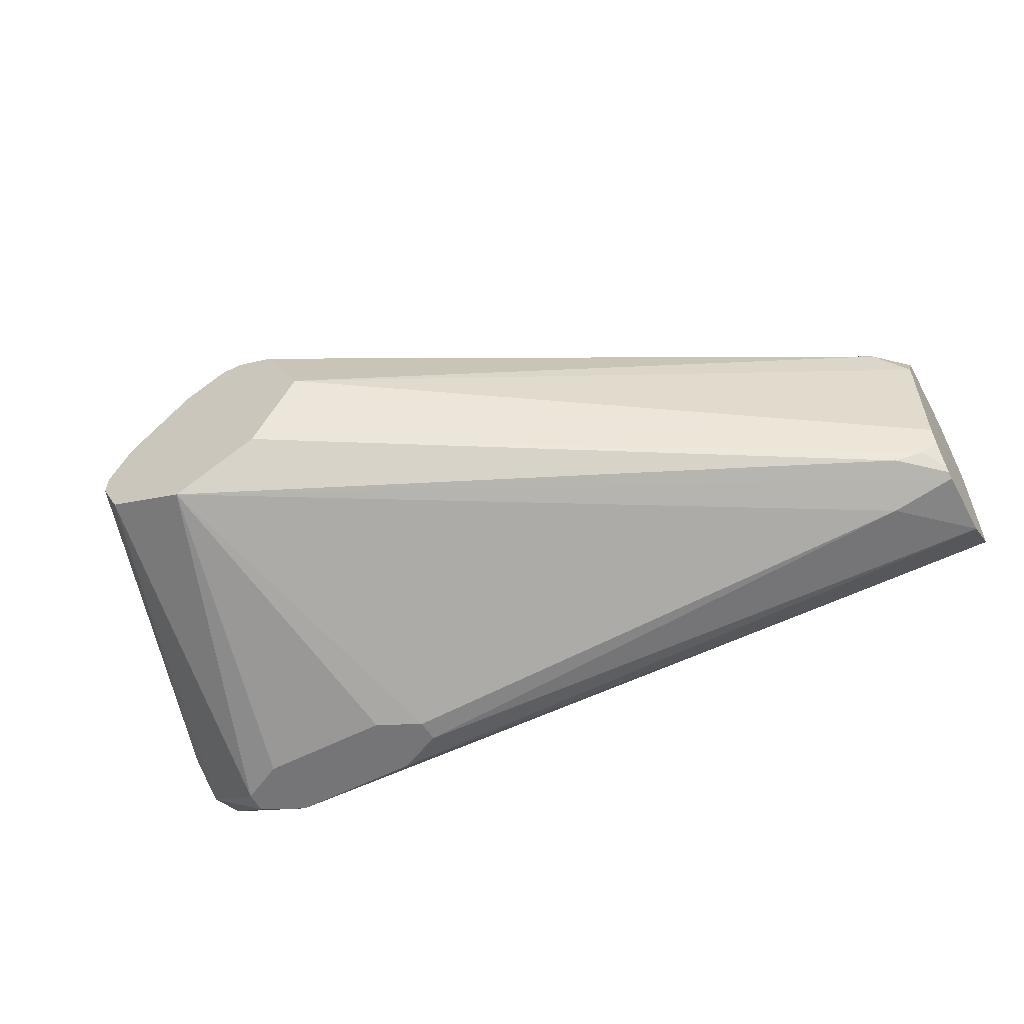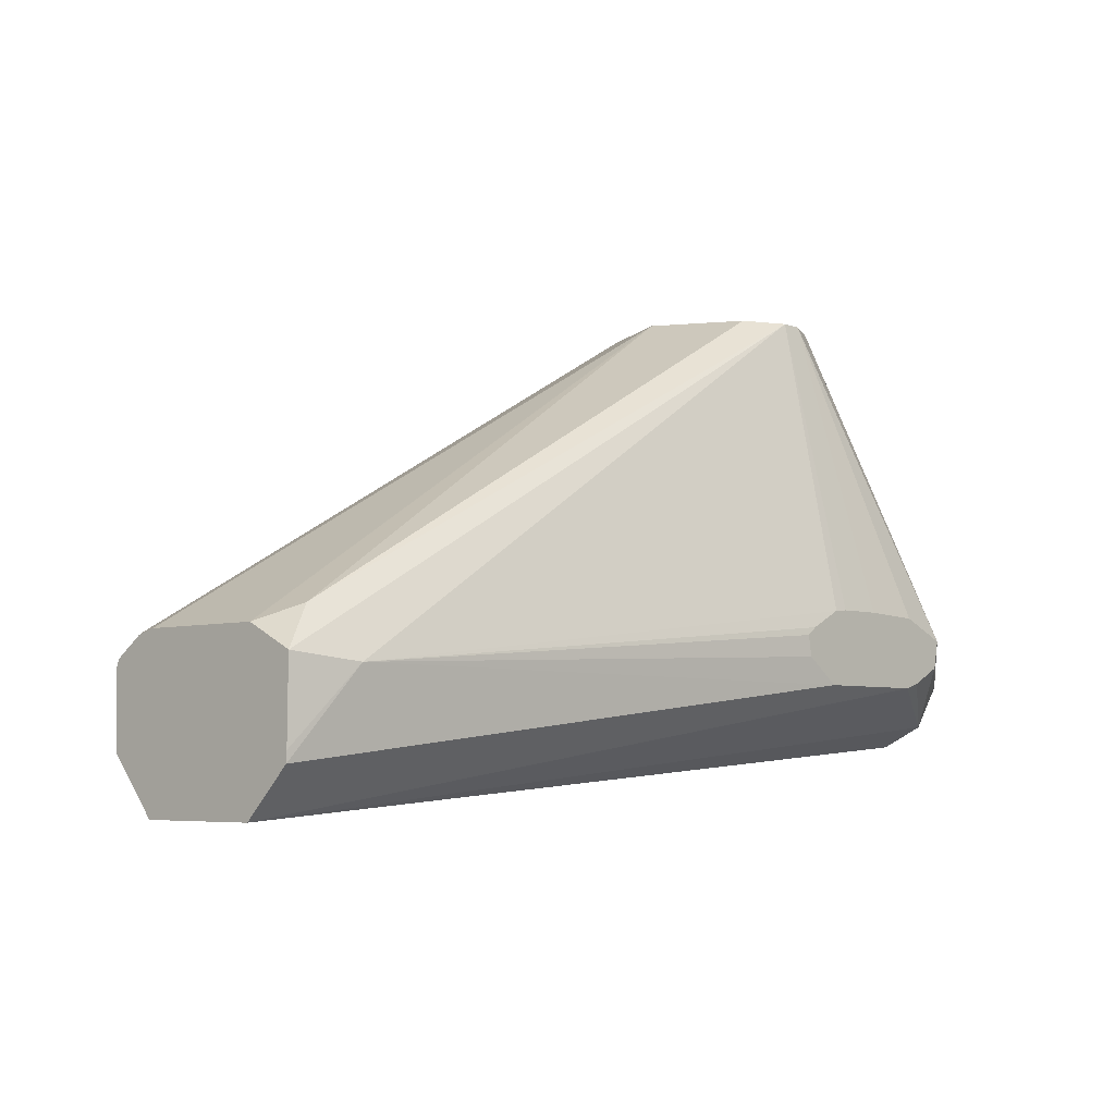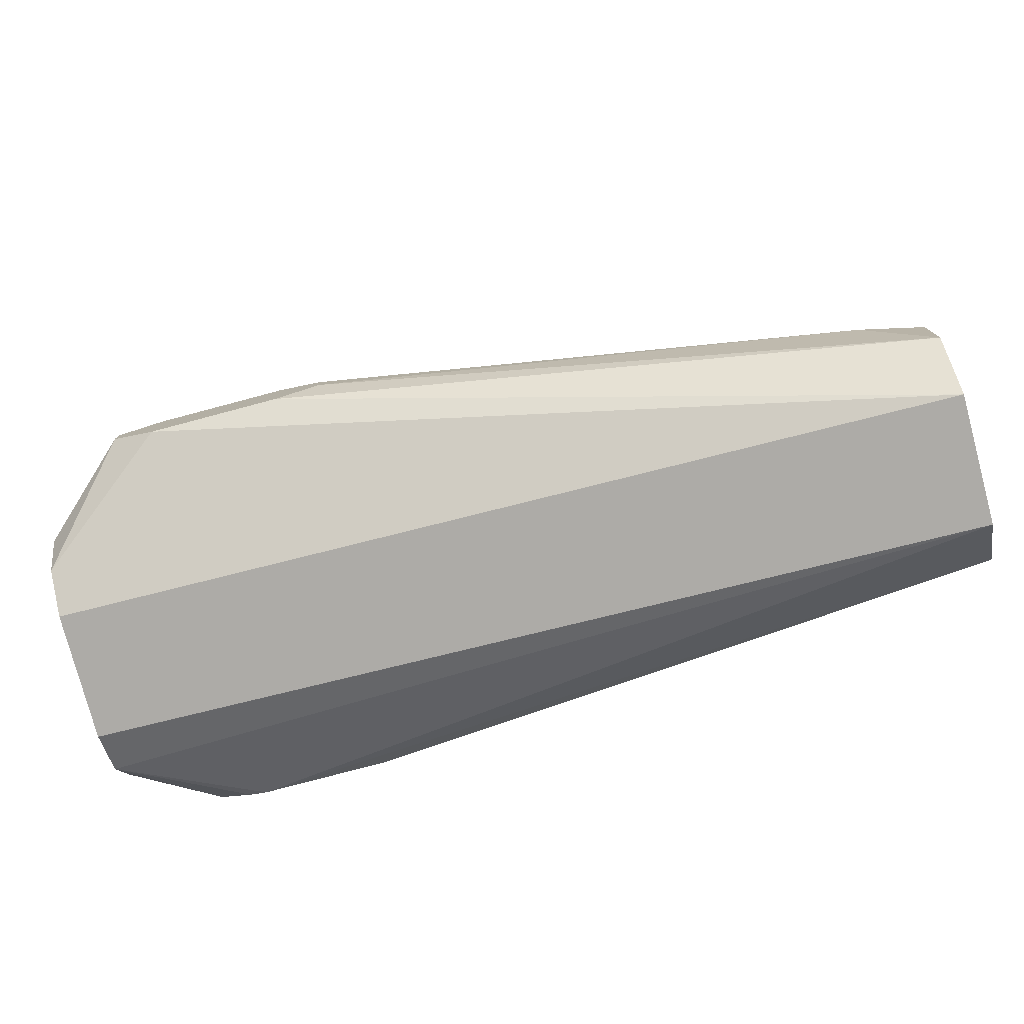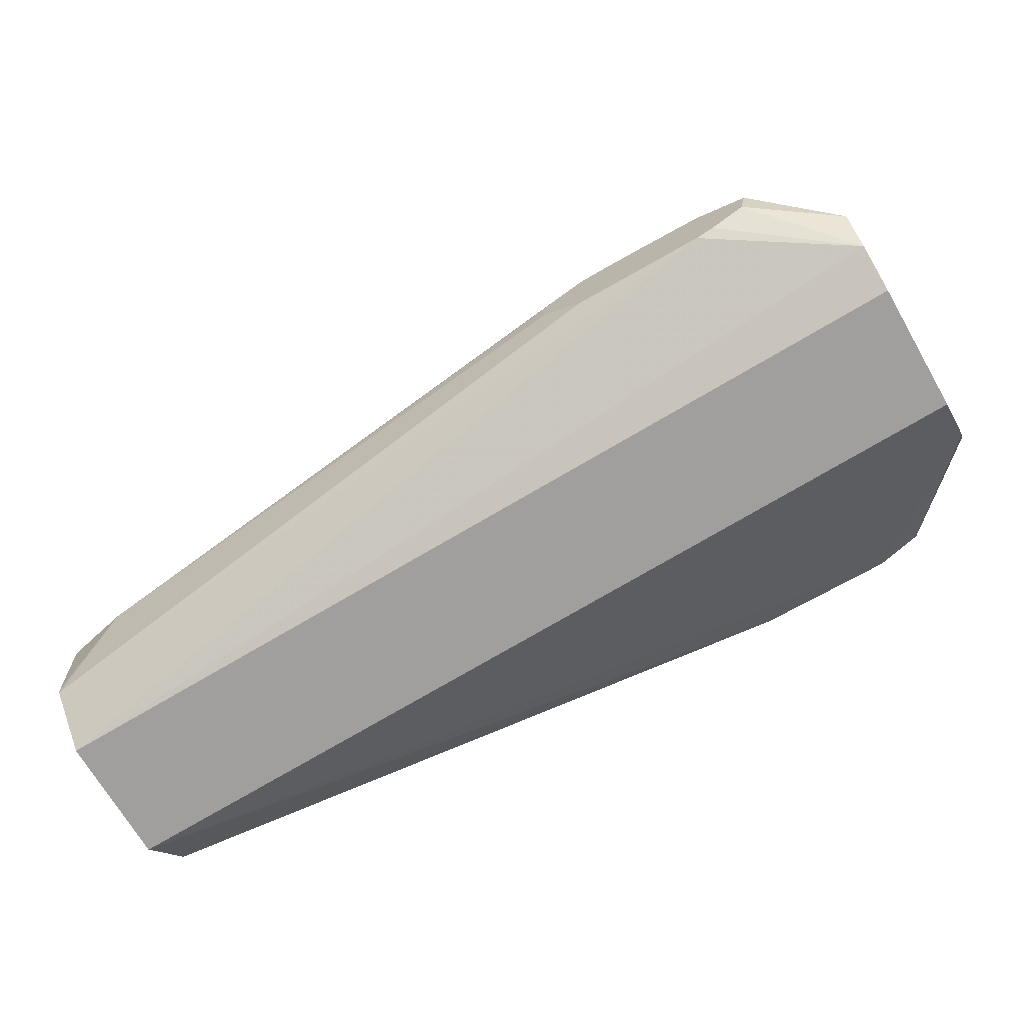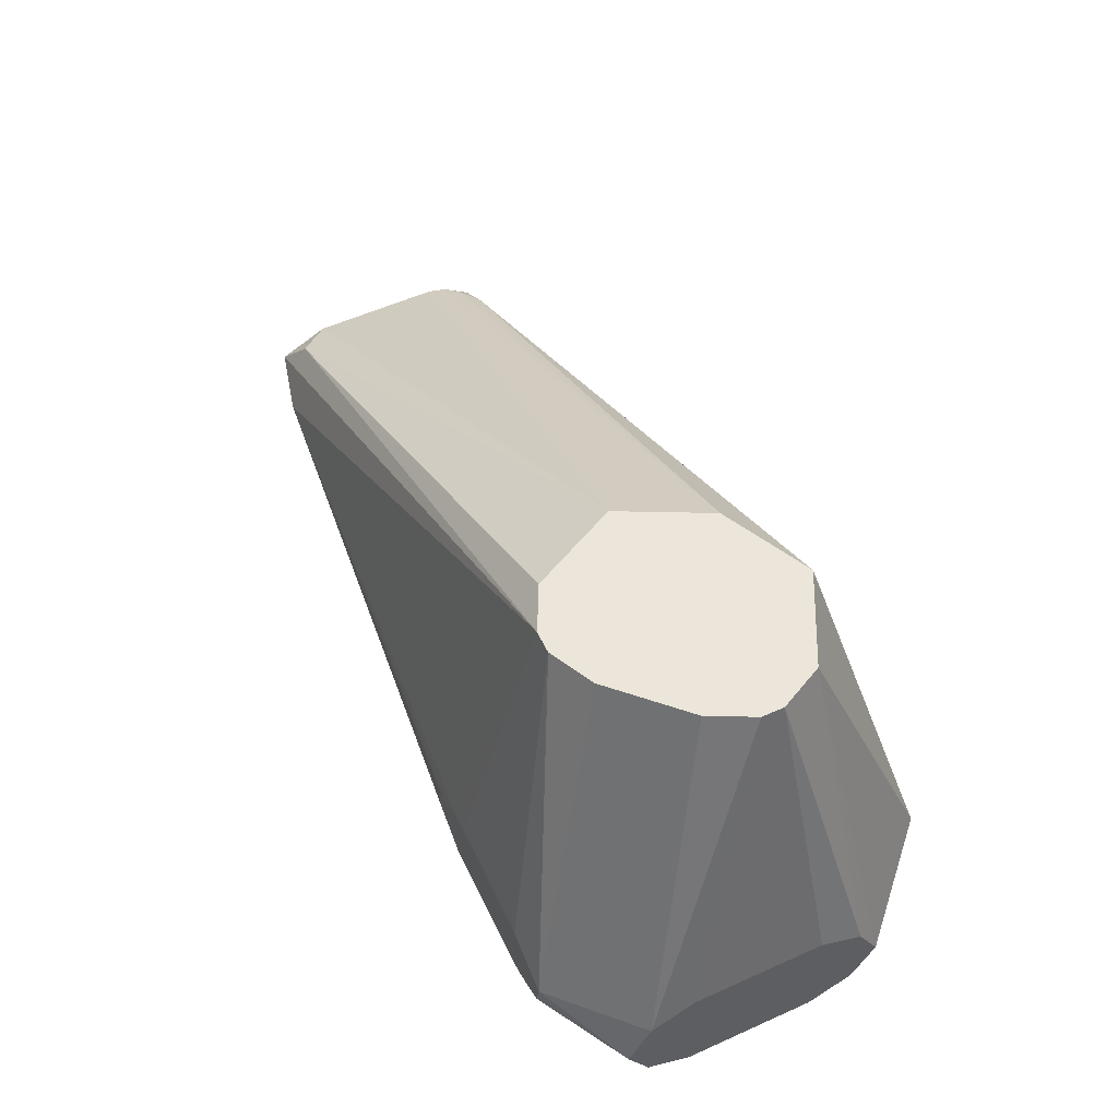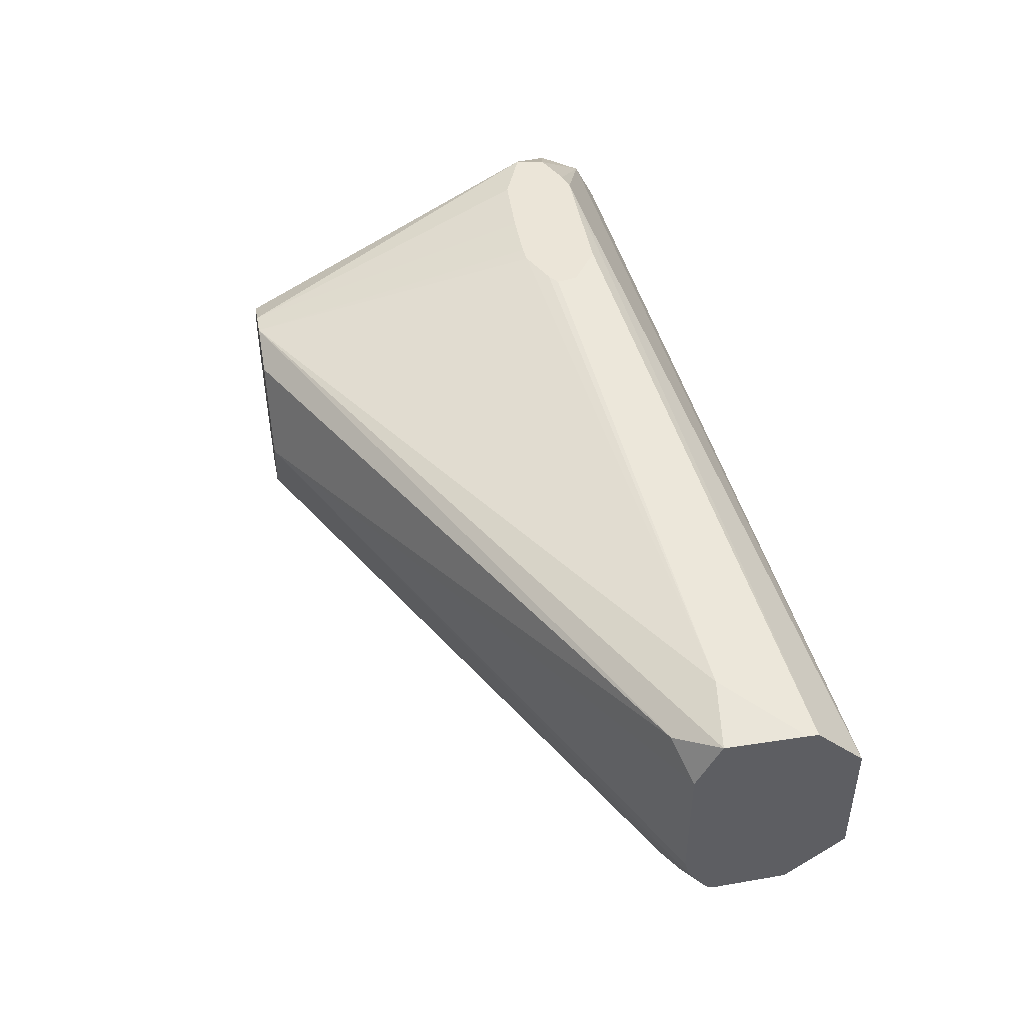
<metadata>
{"format":"obj","ext":"obj","renderer":"f3d","projection":"perspective","resolution":1024,"background":"white","views":[{"elev":-56.6,"azim":-151.7,"up":"+Z"},{"elev":-5.4,"azim":-47.3,"up":"+Y"},{"elev":-78.2,"azim":-165.1,"up":"+Y"},{"elev":-69.0,"azim":29.9,"up":"+Y"},{"elev":55.3,"azim":64.7,"up":"+Y"},{"elev":45.7,"azim":-100.4,"up":"+Z"}]}
</metadata>
<code>
v -0.2062 -0.4262 0.33
v -0.2062 -0.4162 0.3399
v -0.2062 -0.4262 0.3025
v -0.01386 -0.4124 0.33
v -0.01386 -0.4124 0.33
v -0.01386 -0.4079 0.3391
v -0.04237 -0.3998 0.3552
v -0.1925 -0.3987 0.3437
v -0.2062 -0.4139 0.3401
v -0.06986 -0.3998 0.3552
v -0.2062 -0.4142 0.2922
v -0.06875 -0.3987 0.2712
v -0.04126 -0.3987 0.2712
v -0.01386 -0.4079 0.2933
v -0.01386 -0.4124 0.3025
v -0.01386 -0.3987 0.3437
v -0.03146 -0.3951 0.3552
v -0.03864 -0.3987 0.3552
v -0.2062 -0.397 0.3403
v -0.2062 -0.397 0.3403
v -0.07792 -0.3941 0.3552
v -0.07865 -0.3896 0.3552
v -0.07643 -0.3879 0.3552
v -0.06875 -0.3841 0.3552
v -0.06417 -0.3198 0.3391
v -0.2062 -0.3987 0.2918
v -0.1925 -0.3987 0.2887
v -0.07818 -0.3944 0.2712
v -0.03209 -0.3941 0.2712
v -0.01386 -0.3987 0.2887
v -0.01386 -0.3895 0.3392
v -0.0302 -0.3891 0.3552
v -0.1993 -0.3884 0.3368
v -0.2062 -0.3918 0.33
v -0.0654 -0.3838 0.3552
v -0.07233 -0.3198 0.335
v -0.05958 -0.3198 0.3391
v -0.2062 -0.3972 0.2923
v -0.055 -0.3198 0.2887
v -0.07792 -0.3895 0.2712
v -0.03209 -0.3895 0.2712
v -0.01386 -0.3895 0.2933
v -0.03666 -0.3198 0.2979
v -0.01386 -0.385 0.33
v -0.03209 -0.3198 0.3116
v -0.03327 -0.3198 0.314
v -0.03666 -0.3198 0.3208
v -0.05043 -0.3198 0.3345
v -0.04126 -0.3844 0.3552
v -0.07332 -0.3198 0.3345
v -0.07383 -0.3198 0.3335
v -0.07792 -0.3198 0.3254
v -0.08249 -0.3198 0.3162
v -0.2062 -0.3918 0.3025
v -0.055 -0.3838 0.3552
v -0.2062 -0.3964 0.2933
v -0.2028 -0.3918 0.2956
v -0.197 -0.3895 0.2933
v -0.06875 -0.3849 0.2712
v -0.07538 -0.3883 0.2712
v -0.05739 -0.3198 0.2899
v -0.04126 -0.3849 0.2712
v -0.01386 -0.3849 0.3024
v -0.03209 -0.3198 0.307
v -0.01386 -0.3849 0.33
v -0.01386 -0.3849 0.3162
v -0.07792 -0.3198 0.307
v -0.2062 -0.3928 0.2985
v -0.07332 -0.3198 0.2979
v -0.06417 -0.3198 0.2933
v -0.07453 -0.3198 0.3003
f 25 50 36
f 25 52 51
f 25 51 50
f 25 67 53
f 25 53 52
f 26 38 39
f 30 41 43
f 27 40 28
f 27 39 40
f 29 41 30
f 30 43 42
f 25 71 67
f 31 44 45
f 26 39 27
f 25 69 71
f 25 55 37
f 25 61 70
f 19 33 34
f 19 25 33
f 24 35 25
f 25 36 33
f 25 35 55
f 31 45 46
f 25 70 69
f 25 37 48
f 25 47 46
f 25 46 45
f 25 45 64
f 25 64 43
f 25 43 39
f 25 39 61
f 25 48 47
f 31 46 47
f 37 55 49
f 31 48 32
f 16 32 17
f 58 69 70
f 57 69 58
f 57 68 69
f 56 68 57
f 53 68 54
f 53 67 68
f 45 63 64
f 45 66 63
f 45 65 66
f 44 65 45
f 42 64 63
f 42 43 64
f 39 62 59
f 39 41 62
f 39 43 41
f 39 58 61
f 32 48 37
f 32 37 49
f 33 36 50
f 33 50 51
f 33 51 52
f 58 70 61
f 31 47 48
f 33 52 53
f 34 53 54
f 38 56 57
f 38 57 58
f 38 58 39
f 39 59 60
f 39 60 40
f 33 53 34
f 16 31 32
f 4 14 30
f 13 29 14
f 4 65 44
f 4 66 65
f 4 63 66
f 4 42 63
f 4 30 42
f 4 15 14
f 3 14 15
f 3 13 14
f 3 12 13
f 3 11 12
f 2 10 8
f 2 7 10
f 2 8 9
f 1 7 2
f 1 6 7
f 1 5 6
f 1 4 5
f 67 71 68
f 1 2 9
f 1 9 20
f 1 20 19
f 1 19 34
f 1 34 54
f 4 44 31
f 1 54 68
f 1 56 38
f 1 38 26
f 1 26 11
f 1 11 3
f 1 3 15
f 1 15 4
f 1 68 56
f 14 29 30
f 4 31 16
f 4 6 5
f 12 29 13
f 12 41 29
f 12 62 41
f 12 59 62
f 12 60 59
f 12 40 60
f 12 28 40
f 11 28 12
f 11 27 28
f 11 26 27
f 8 25 19
f 8 24 25
f 8 23 24
f 8 22 23
f 8 21 22
f 8 10 21
f 8 20 9
f 6 16 17
f 6 17 18
f 6 18 7
f 7 18 17
f 7 17 32
f 7 32 49
f 4 16 6
f 7 49 55
f 7 35 24
f 7 24 23
f 7 23 22
f 7 22 21
f 7 21 10
f 8 19 20
f 7 55 35
f 68 71 69

</code>
